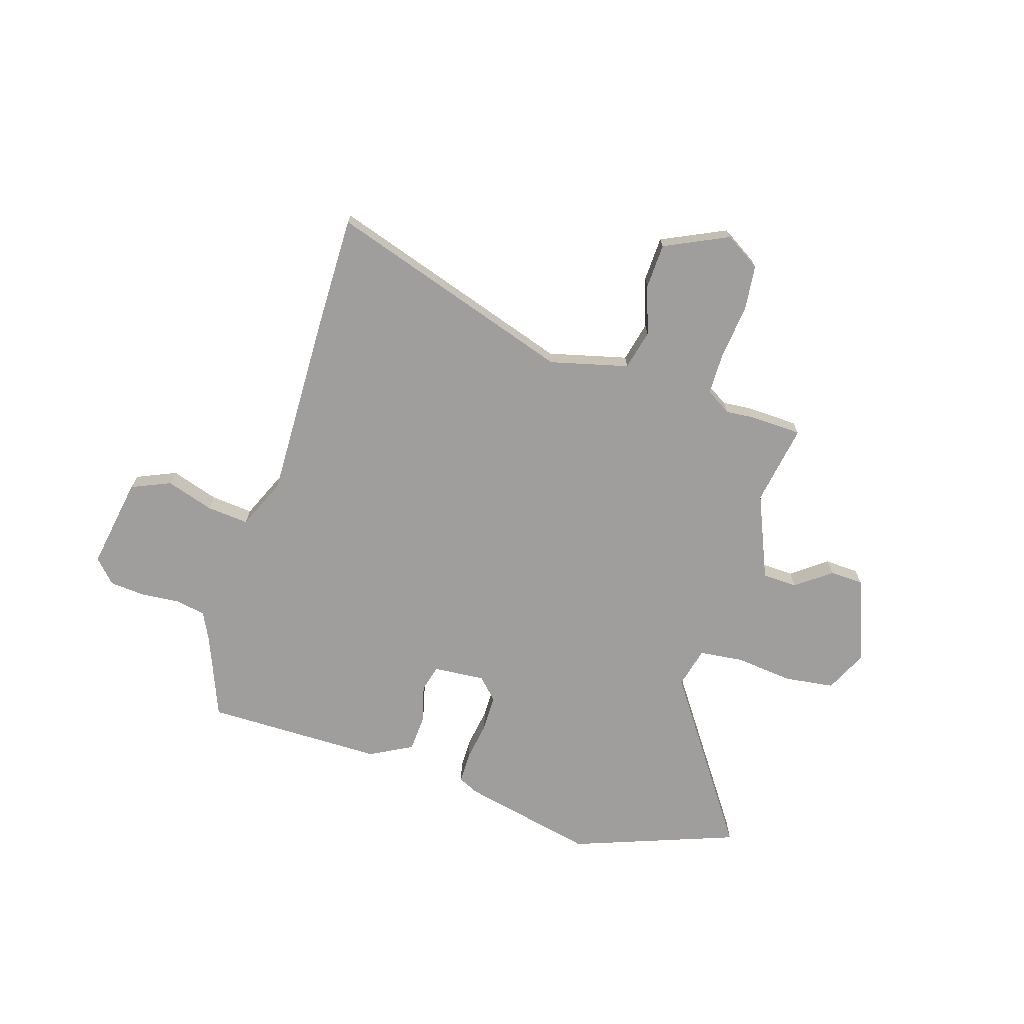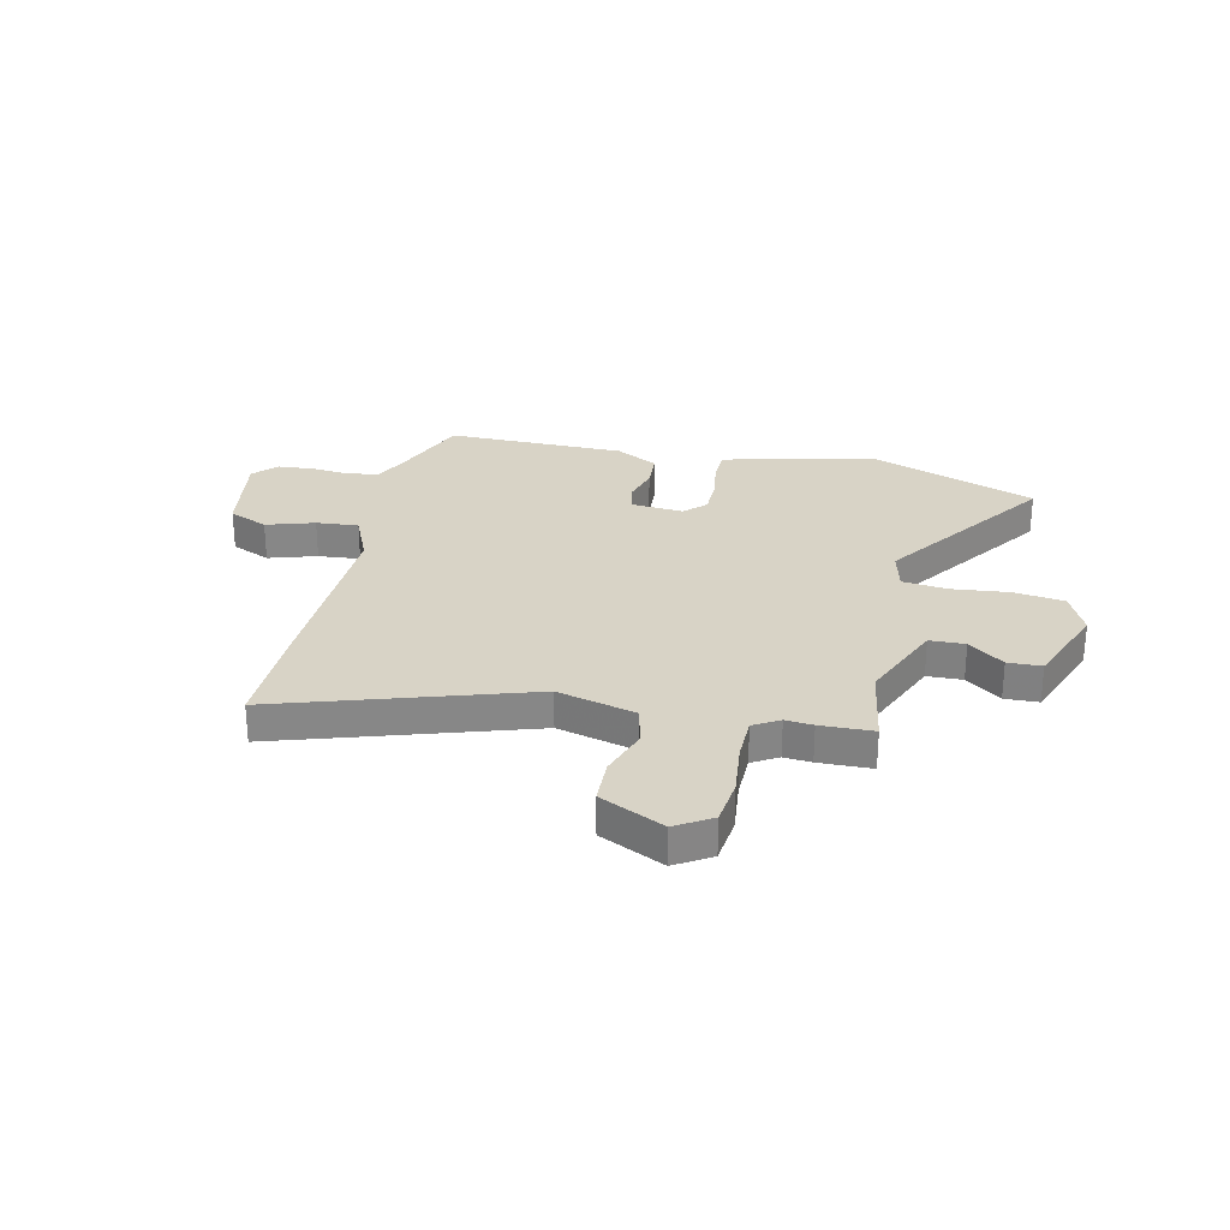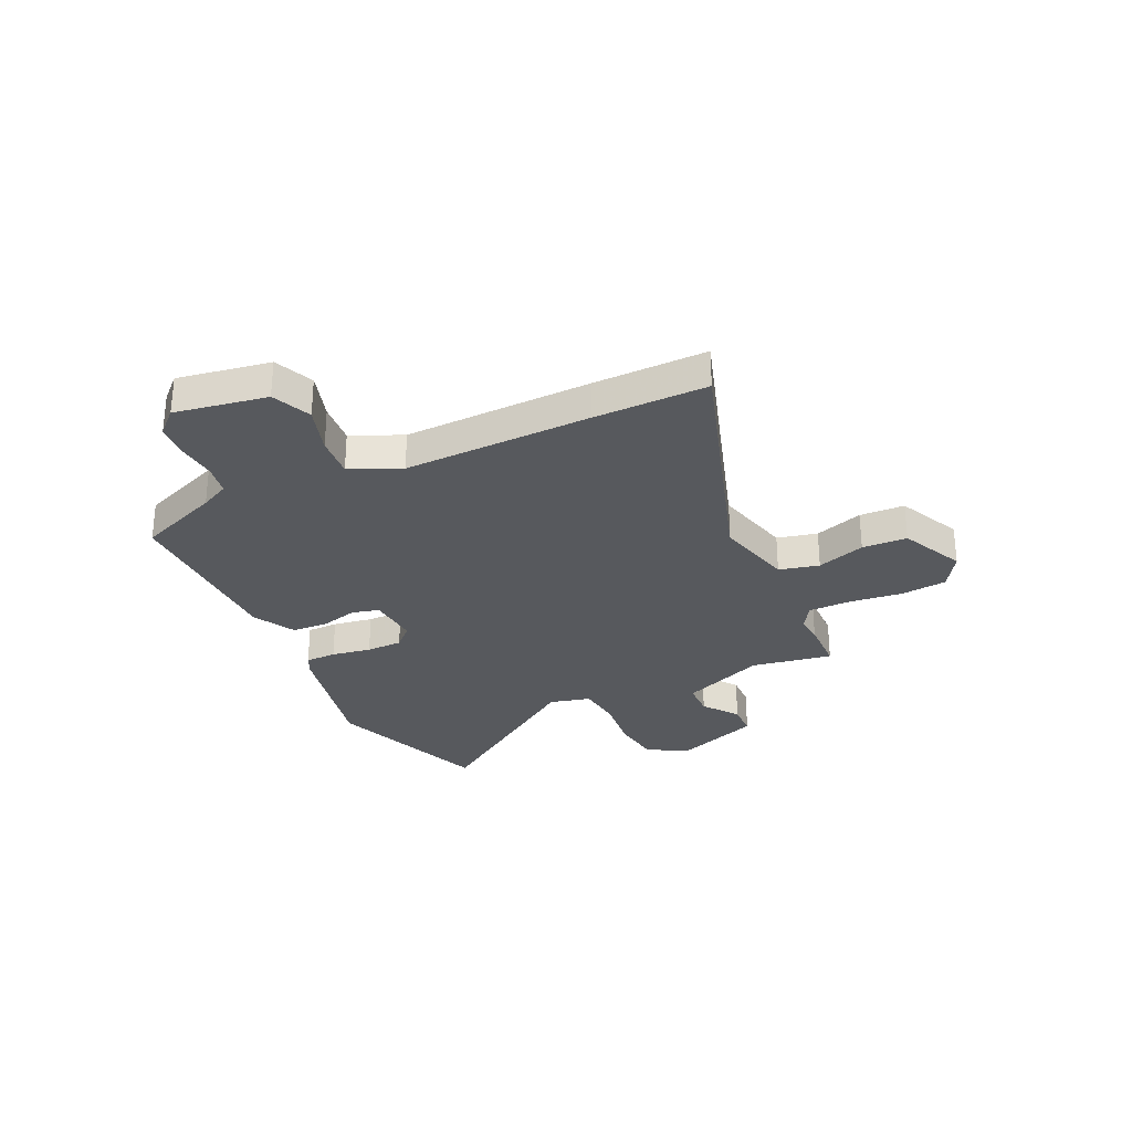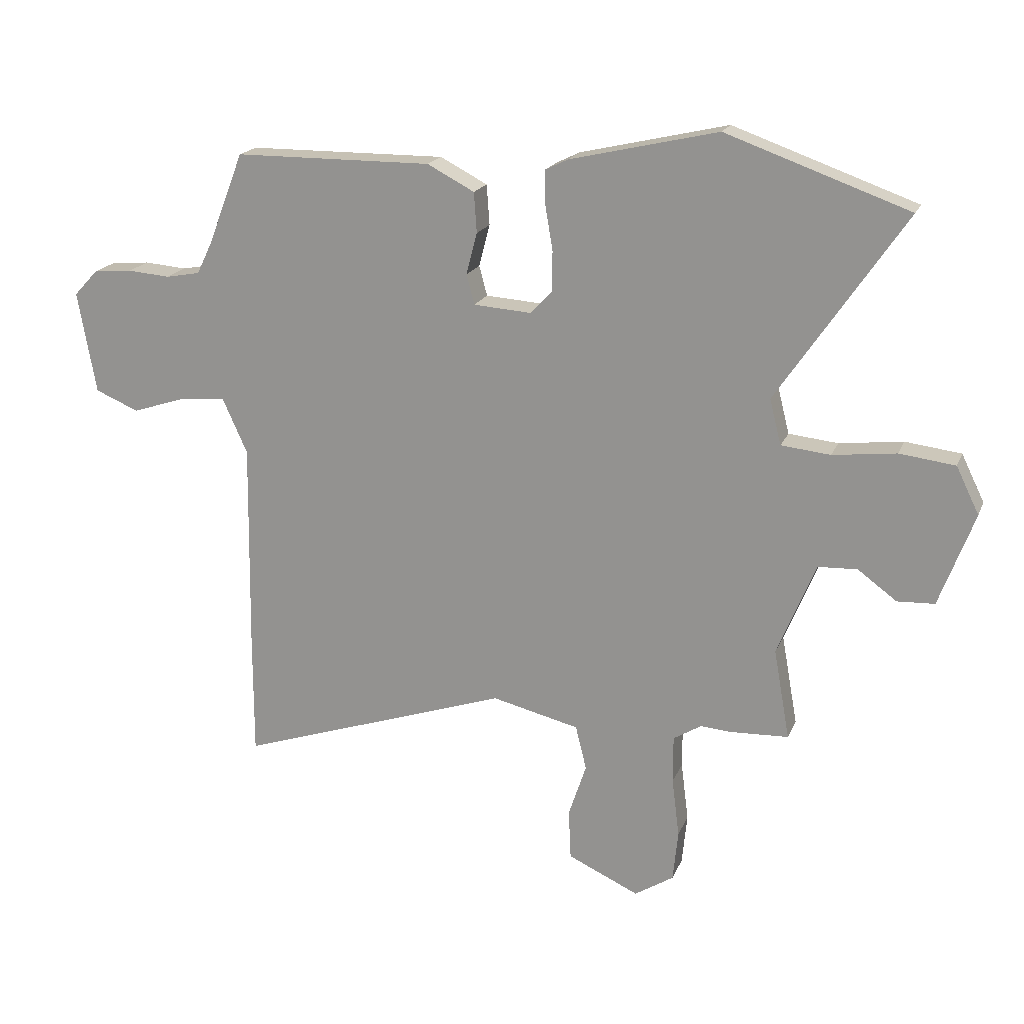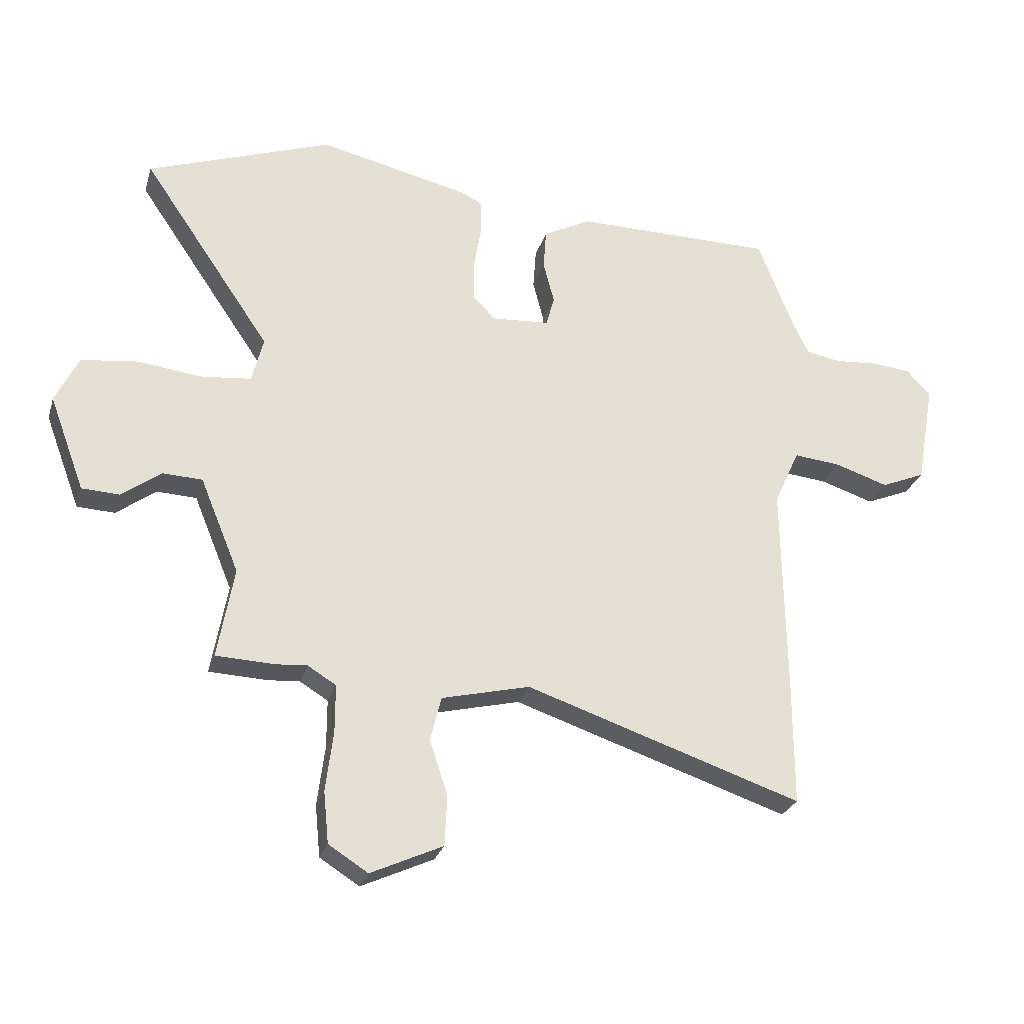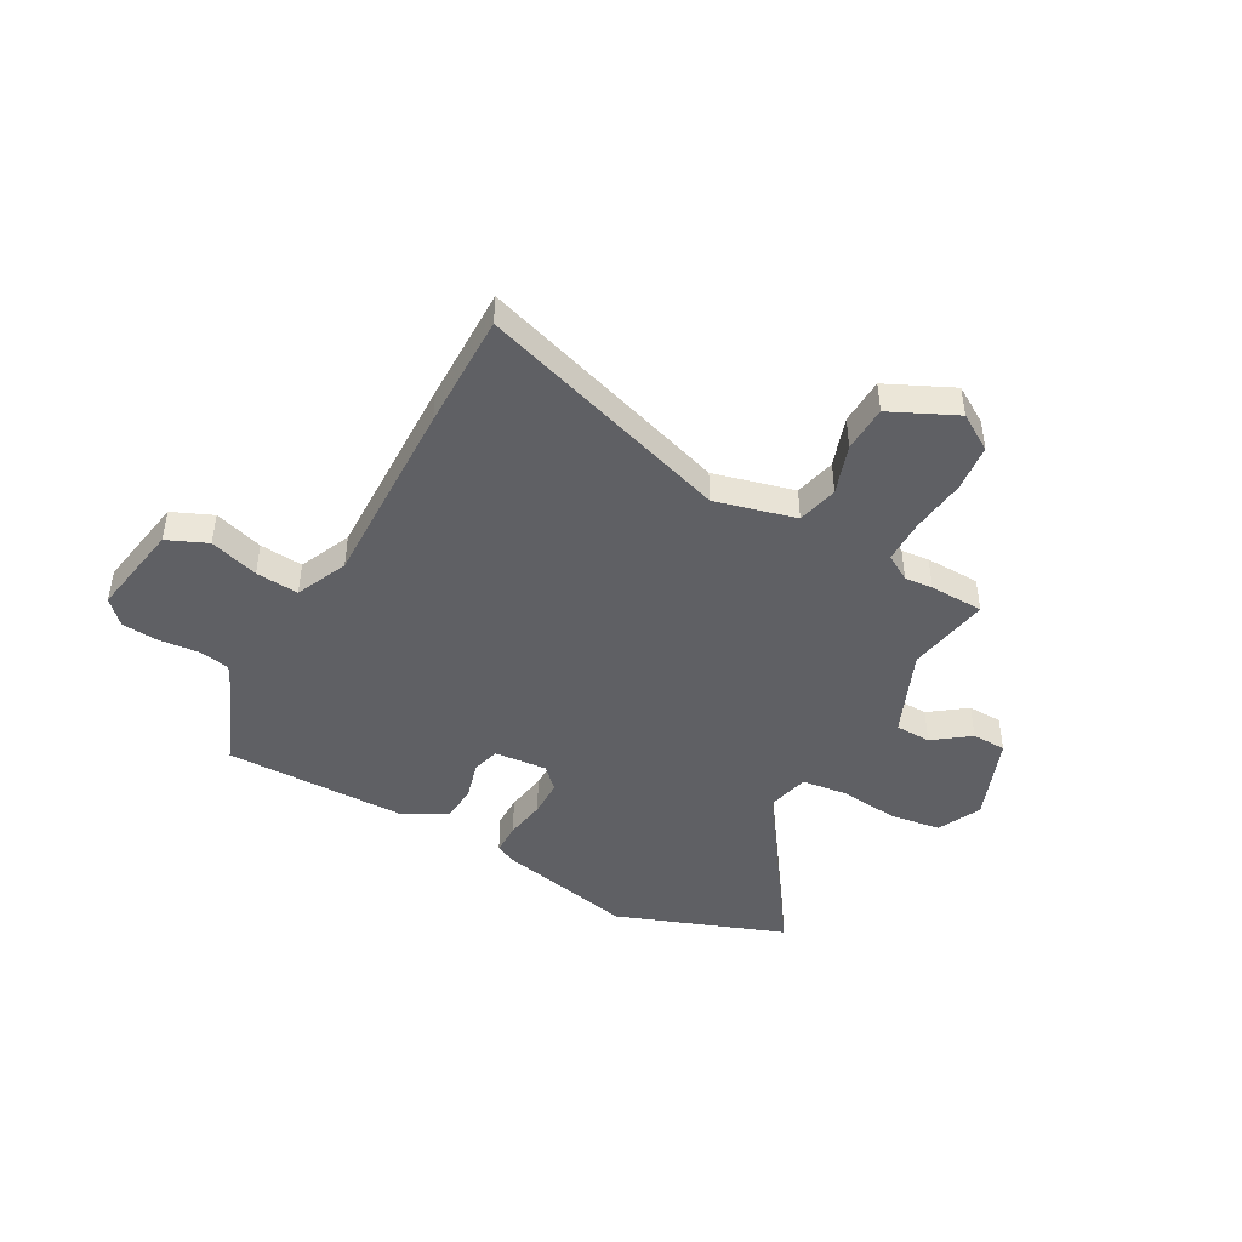
<metadata>
{"format":"obj","ext":"obj","renderer":"f3d","projection":"perspective","resolution":1024,"background":"white","views":[{"elev":-71.0,"azim":163.2,"up":"+Y"},{"elev":28.0,"azim":-166.6,"up":"+Y"},{"elev":-29.4,"azim":115.7,"up":"+Y"},{"elev":18.7,"azim":-162.5,"up":"+Z"},{"elev":-26.9,"azim":-15.4,"up":"+Z"},{"elev":-45.2,"azim":151.6,"up":"+Y"}]}
</metadata>
<code>
v 0.5 0.07 -0.436
v 0.5 0.07 -0.655
v 0.024 0.07 -0.496
v -0.128 0.07 -0.533
v -0.147 0.07 -0.61
v -0.116 0.07 -0.704
v -0.12 0.07 -0.791
v -0.244 0.07 -0.848
v -0.312 0.07 -0.805
v -0.321 0.07 -0.716
v -0.308 0.07 -0.613
v -0.308 0.07 -0.53
v -0.357 0.07 -0.5
v -0.41 0.07 -0.504
v -0.512 0.07 -0.5
v -0.484 0.07 -0.343
v -0.551 0.07 -0.18
v -0.619 0.07 -0.177
v -0.687 0.07 -0.227
v -0.752 0.07 -0.224
v -0.813 0.07 -0.061
v -0.773 0.07 0.021
v -0.676 0.07 0.033
v -0.565 0.07 0.02
v -0.479 0.07 0.029
v -0.459 0.07 0.108
v -0.682 0.07 0.435
v -0.363 0.07 0.549
v -0.105 0.07 0.49
v -0.066 0.07 0.471
v -0.066 0.07 0.411
v -0.079 0.07 0.334
v -0.079 0.07 0.264
v -0.04 0.07 0.224
v 0.06 0.07 0.231
v 0.074 0.07 0.283
v 0.055 0.07 0.356
v 0.06 0.07 0.426
v 0.142 0.07 0.469
v 0.487 0.07 0.467
v 0.549 0.07 0.307
v 0.576 0.07 0.251
v 0.636 0.07 0.24
v 0.71 0.07 0.246
v 0.778 0.07 0.24
v 0.82 0.07 0.195
v 0.788 0.07 0.017
v 0.712 0.07 -0.015
v 0.62 0.07 0.015
v 0.539 0.07 0.023
v 0.495 0.07 -0.074
v 0.5 0 -0.436
v 0.5 0 -0.655
v 0.024 0 -0.496
v -0.128 0 -0.533
v -0.147 0 -0.61
v -0.116 0 -0.704
v -0.12 0 -0.791
v -0.244 0 -0.848
v -0.312 0 -0.805
v -0.321 0 -0.716
v -0.308 0 -0.613
v -0.308 0 -0.53
v -0.357 0 -0.5
v -0.41 0 -0.504
v -0.512 0 -0.5
v -0.484 0 -0.343
v -0.551 0 -0.18
v -0.619 0 -0.177
v -0.687 0 -0.227
v -0.752 0 -0.224
v -0.813 0 -0.061
v -0.773 0 0.021
v -0.676 0 0.033
v -0.565 0 0.02
v -0.479 0 0.029
v -0.459 0 0.108
v -0.682 0 0.435
v -0.363 0 0.549
v -0.105 0 0.49
v -0.066 0 0.471
v -0.066 0 0.411
v -0.079 0 0.334
v -0.079 0 0.264
v -0.04 0 0.224
v 0.06 0 0.231
v 0.074 0 0.283
v 0.055 0 0.356
v 0.06 0 0.426
v 0.142 0 0.469
v 0.487 0 0.467
v 0.549 0 0.307
v 0.576 0 0.251
v 0.636 0 0.24
v 0.71 0 0.246
v 0.778 0 0.24
v 0.82 0 0.195
v 0.788 0 0.017
v 0.712 0 -0.015
v 0.62 0 0.015
v 0.539 0 0.023
v 0.495 0 -0.074
f 46 47 48 49
f 46 49 50
f 43 44 45 46
f 42 43 46 50
f 41 42 50 51
f 39 40 41 51
f 36 37 38 39
f 35 36 39 51
f 29 30 31 32
f 29 32 33
f 26 27 28 29
f 25 26 29 33
f 21 22 23 24
f 21 24 25
f 18 19 20 21
f 17 18 21 25
f 16 17 25 33
f 13 14 15 16
f 12 13 16 33
f 8 9 10 11
f 5 6 7 8
f 4 5 8 11
f 51 1 2 3
f 34 35 51 3
f 4 11 12 33
f 3 4 33 34
f 100 99 98 97
f 101 100 97
f 97 96 95 94
f 101 97 94 93
f 102 101 93 92
f 102 92 91 90
f 90 89 88 87
f 102 90 87 86
f 83 82 81 80
f 84 83 80
f 80 79 78 77
f 84 80 77 76
f 75 74 73 72
f 76 75 72
f 72 71 70 69
f 76 72 69 68
f 84 76 68 67
f 67 66 65 64
f 84 67 64 63
f 62 61 60 59
f 59 58 57 56
f 62 59 56 55
f 54 53 52 102
f 54 102 86 85
f 84 63 62 55
f 85 84 55 54
f 1 52 53 2
f 2 53 54 3
f 3 54 55 4
f 4 55 56 5
f 5 56 57 6
f 6 57 58 7
f 7 58 59 8
f 8 59 60 9
f 9 60 61 10
f 10 61 62 11
f 11 62 63 12
f 12 63 64 13
f 13 64 65 14
f 14 65 66 15
f 15 66 67 16
f 16 67 68 17
f 17 68 69 18
f 18 69 70 19
f 19 70 71 20
f 20 71 72 21
f 21 72 73 22
f 22 73 74 23
f 23 74 75 24
f 24 75 76 25
f 25 76 77 26
f 26 77 78 27
f 27 78 79 28
f 28 79 80 29
f 29 80 81 30
f 30 81 82 31
f 31 82 83 32
f 32 83 84 33
f 33 84 85 34
f 34 85 86 35
f 35 86 87 36
f 36 87 88 37
f 37 88 89 38
f 38 89 90 39
f 39 90 91 40
f 40 91 92 41
f 41 92 93 42
f 42 93 94 43
f 43 94 95 44
f 44 95 96 45
f 45 96 97 46
f 46 97 98 47
f 47 98 99 48
f 48 99 100 49
f 49 100 101 50
f 50 101 102 51
f 51 102 52 1

</code>
